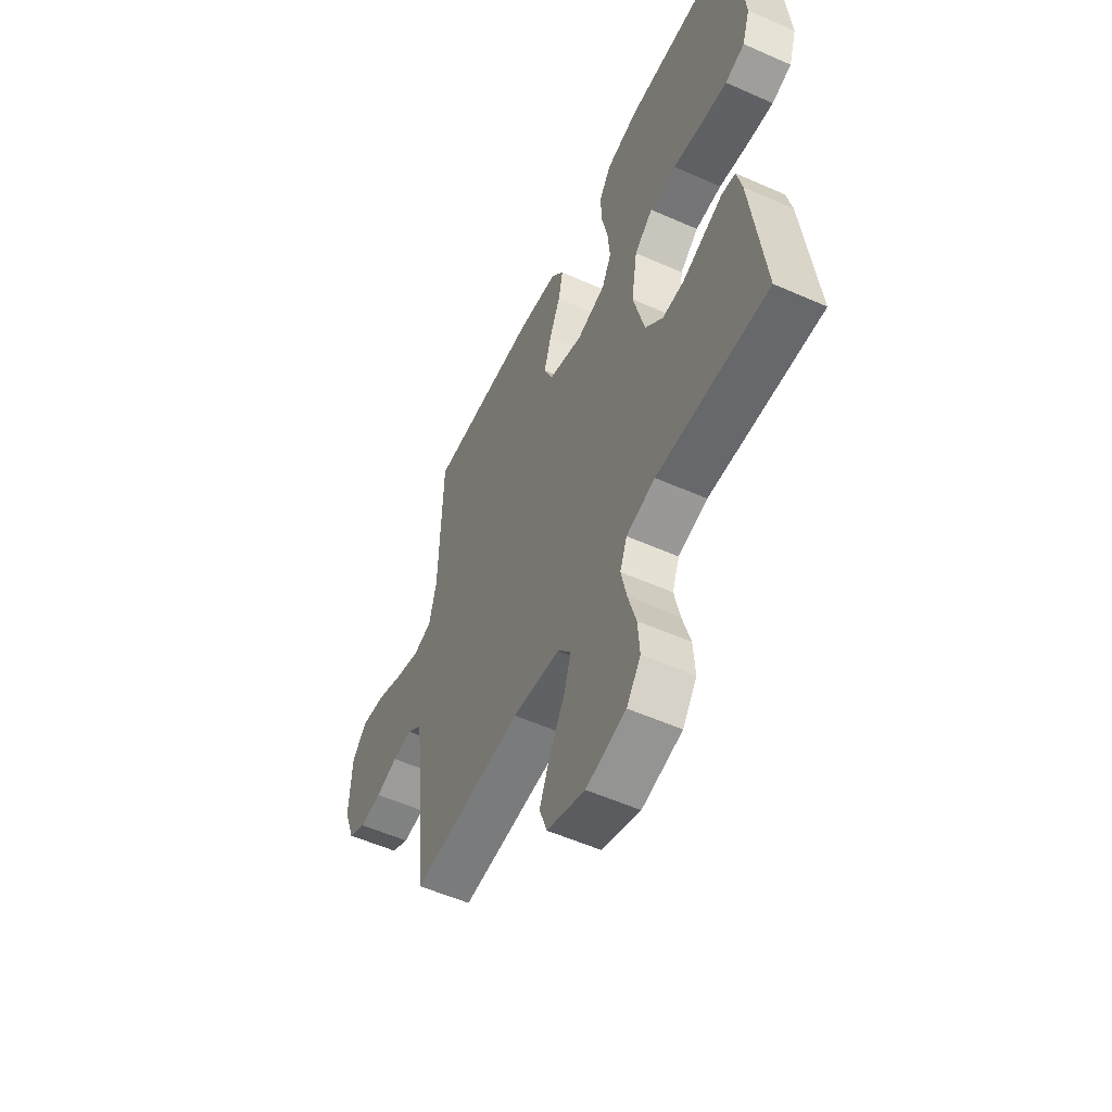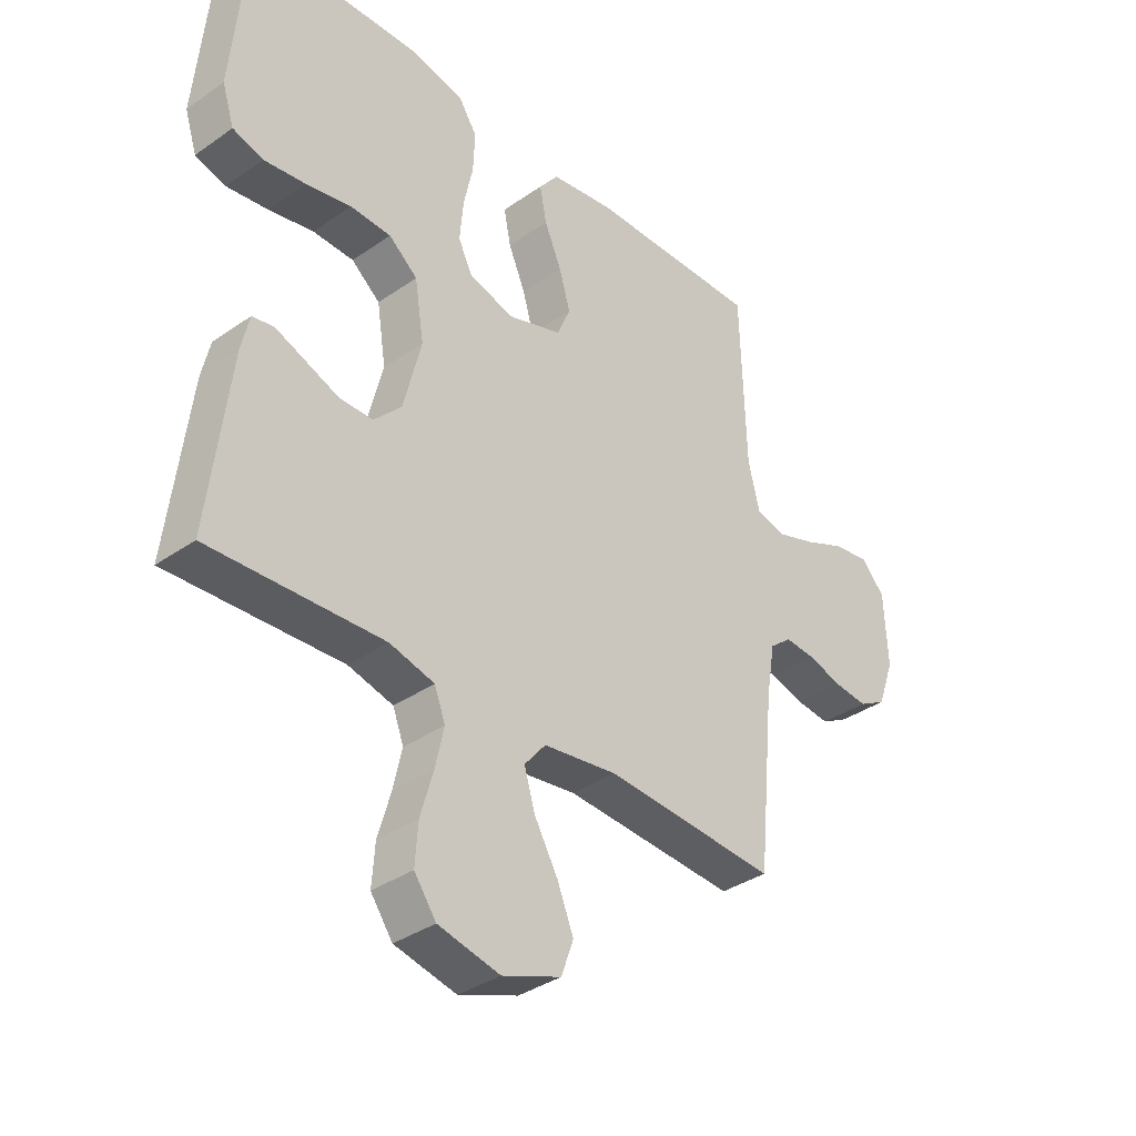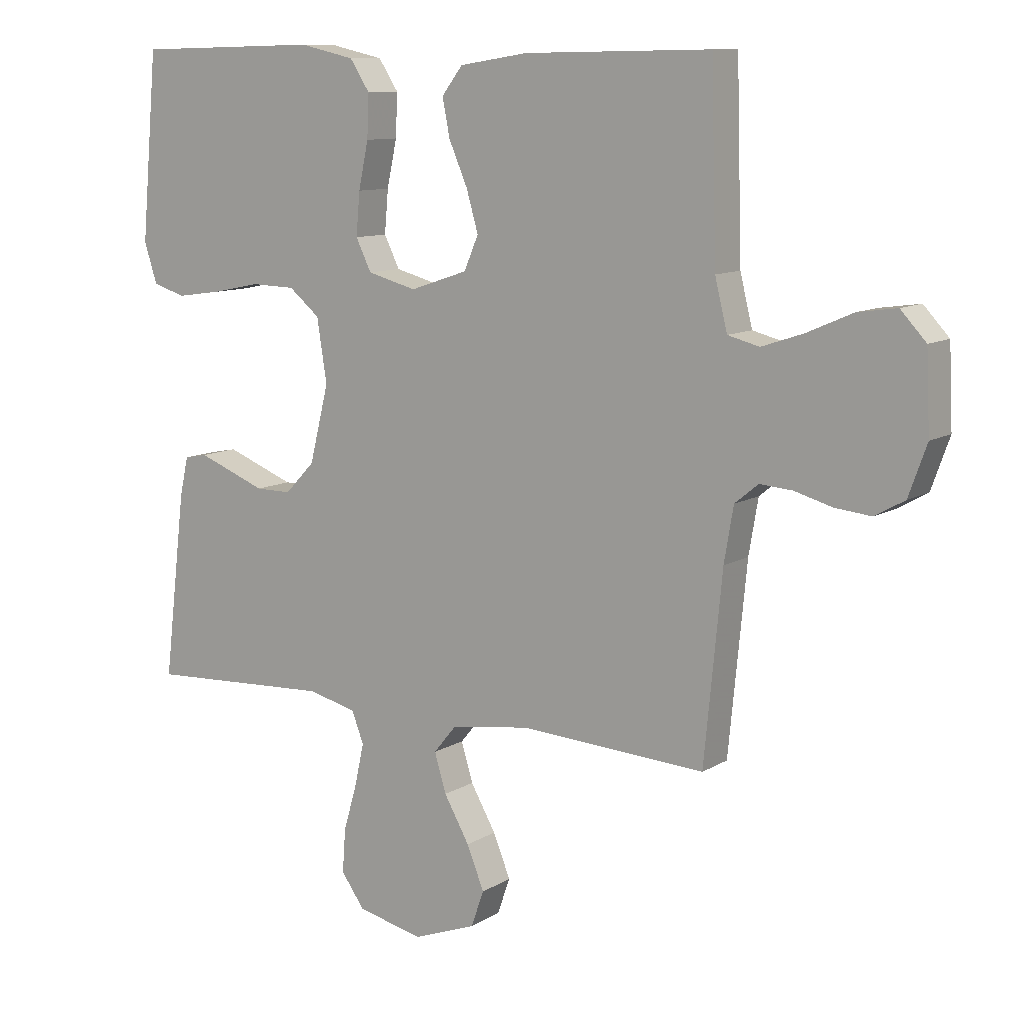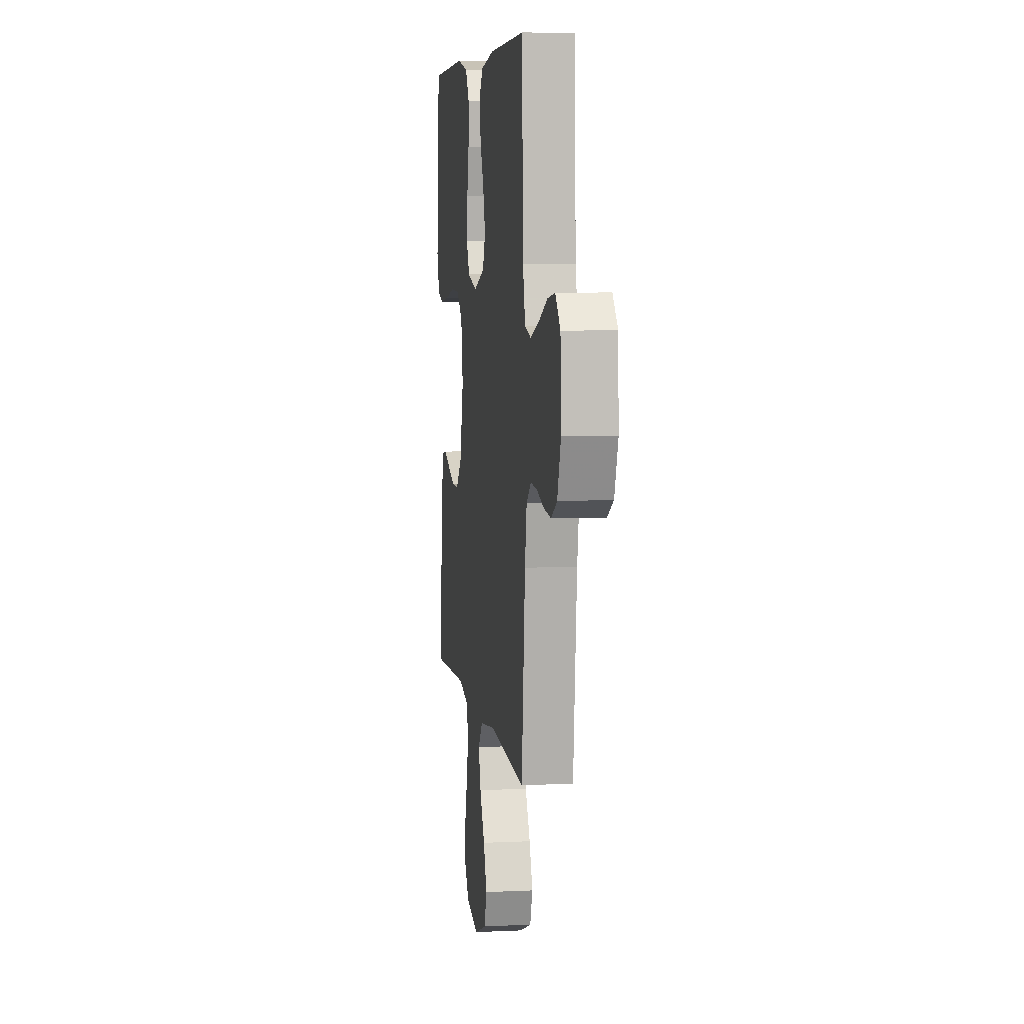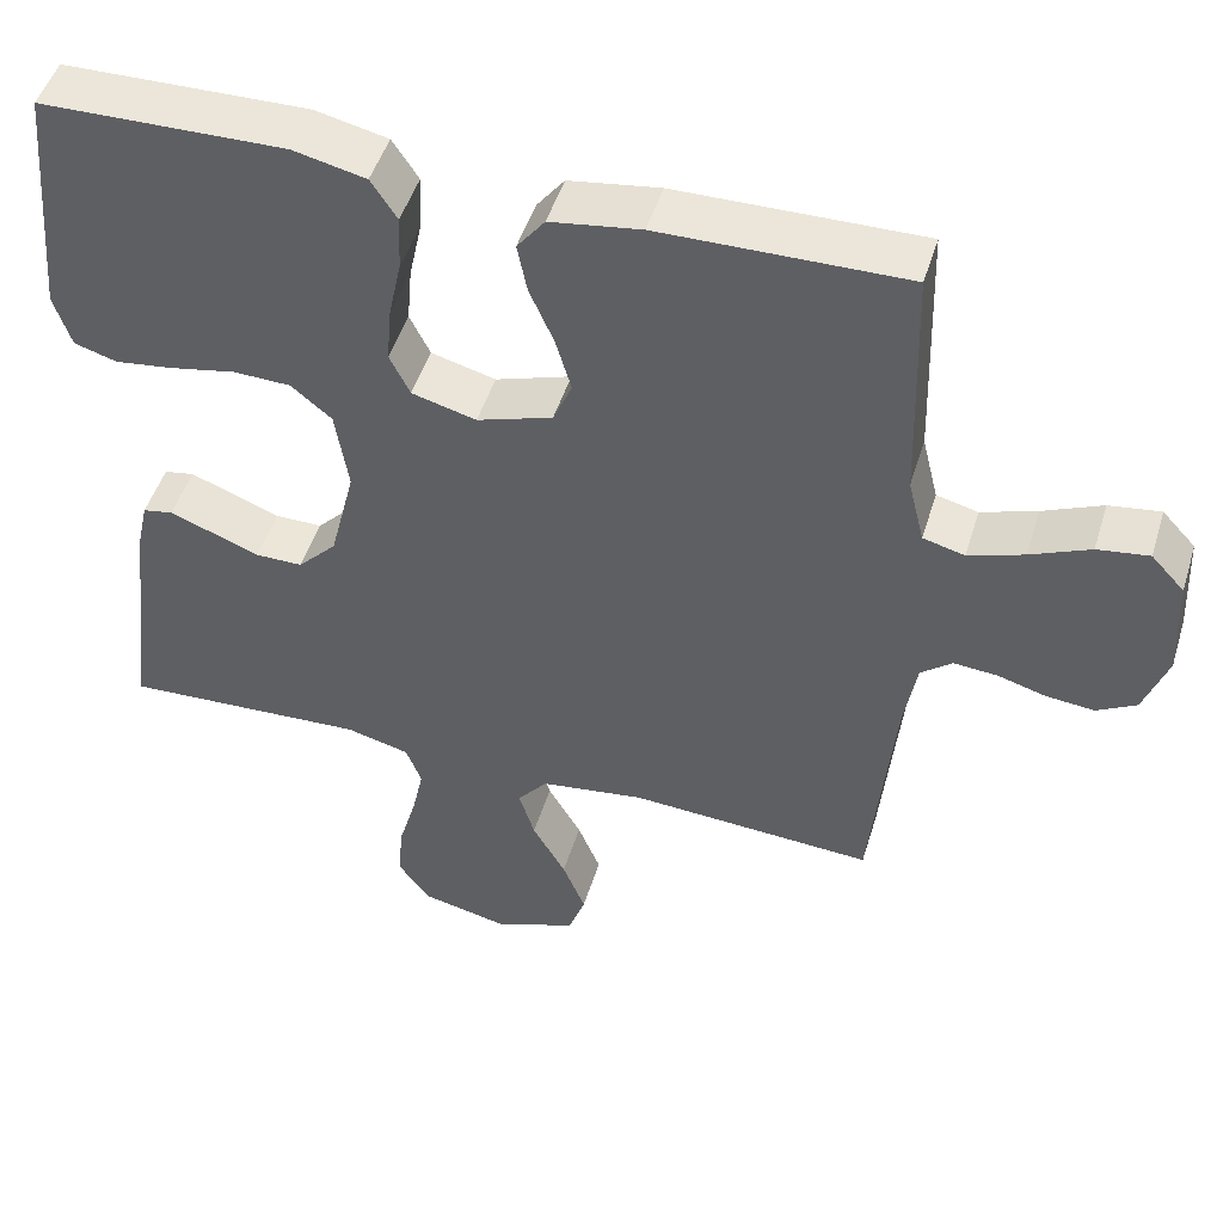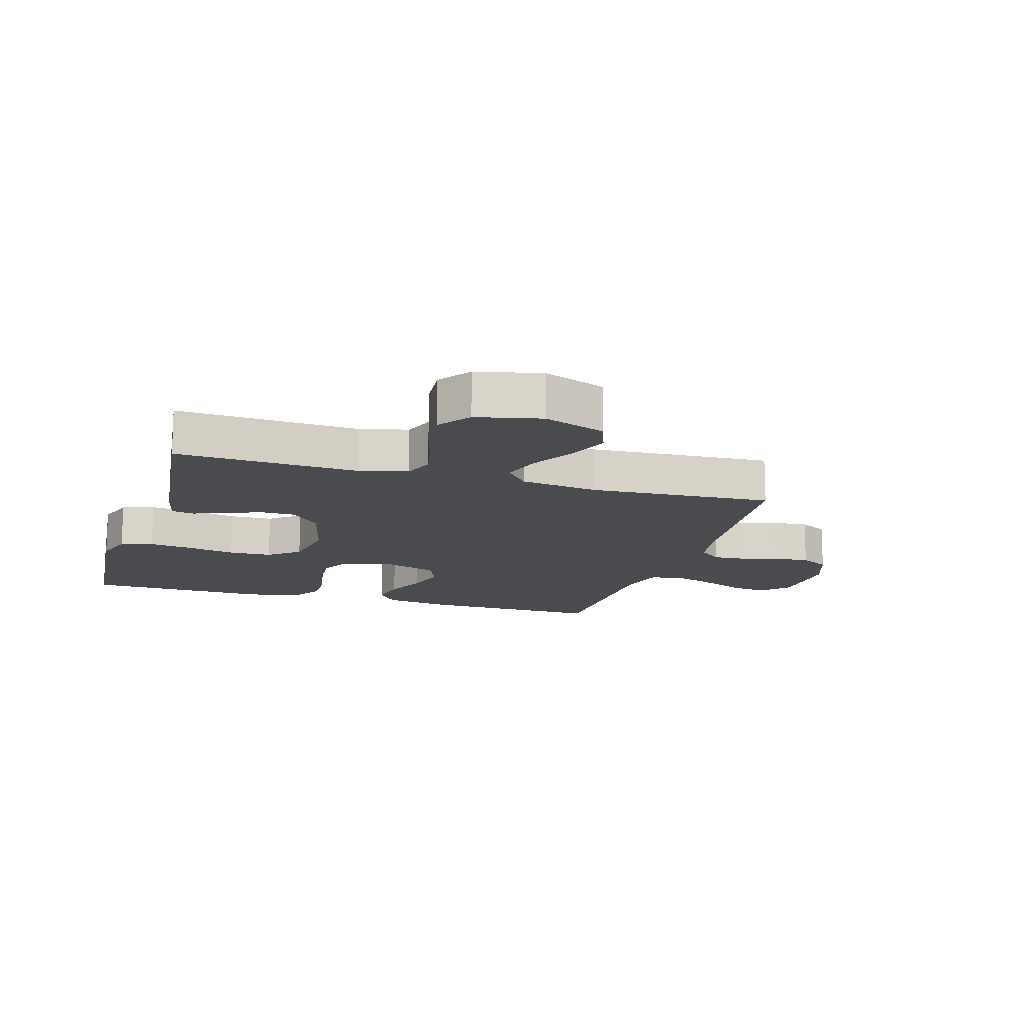
<metadata>
{"format":"obj","ext":"obj","renderer":"f3d","projection":"perspective","resolution":1024,"background":"white","views":[{"elev":-55.1,"azim":64.9,"up":"+Z"},{"elev":-36.1,"azim":132.3,"up":"+Z"},{"elev":10.4,"azim":-145.7,"up":"+Z"},{"elev":6.6,"azim":-97.9,"up":"+Z"},{"elev":48.7,"azim":-163.1,"up":"+Z"},{"elev":-14.3,"azim":163.2,"up":"+Y"}]}
</metadata>
<code>
v -0.5 0.07 0.5
v -0.2 0.07 0.495
v -0.089 0.07 0.478
v -0.055 0.07 0.434
v -0.067 0.07 0.373
v -0.097 0.07 0.304
v -0.116 0.07 0.238
v -0.093 0.07 0.184
v 0 0.07 0.153
v 0.079 0.07 0.174
v 0.104 0.07 0.225
v 0.098 0.07 0.294
v 0.082 0.07 0.369
v 0.079 0.07 0.438
v 0.111 0.07 0.487
v 0.2 0.07 0.507
v 0.5 0.07 0.5
v 0.527 0.07 0.2
v 0.506 0.07 0.135
v 0.453 0.07 0.119
v 0.381 0.07 0.129
v 0.302 0.07 0.145
v 0.231 0.07 0.143
v 0.181 0.07 0.102
v 0.165 0.07 0
v 0.196 0.07 -0.124
v 0.244 0.07 -0.174
v 0.302 0.07 -0.174
v 0.361 0.07 -0.151
v 0.413 0.07 -0.131
v 0.45 0.07 -0.138
v 0.464 0.07 -0.2
v 0.5 0.07 -0.5
v 0.2 0.07 -0.485
v 0.122 0.07 -0.505
v 0.103 0.07 -0.555
v 0.118 0.07 -0.623
v 0.14 0.07 -0.699
v 0.145 0.07 -0.769
v 0.107 0.07 -0.822
v 0 0.07 -0.846
v -0.102 0.07 -0.808
v -0.123 0.07 -0.749
v -0.095 0.07 -0.68
v -0.054 0.07 -0.608
v -0.035 0.07 -0.545
v -0.072 0.07 -0.5
v -0.2 0.07 -0.482
v -0.5 0.07 -0.5
v -0.529 0.07 -0.2
v -0.544 0.07 -0.112
v -0.582 0.07 -0.081
v -0.635 0.07 -0.085
v -0.695 0.07 -0.102
v -0.754 0.07 -0.108
v -0.802 0.07 -0.081
v -0.831 0.07 0
v -0.825 0.07 0.126
v -0.784 0.07 0.17
v -0.721 0.07 0.161
v -0.648 0.07 0.129
v -0.58 0.07 0.106
v -0.529 0.07 0.119
v -0.509 0.07 0.2
v -0.5 0 0.5
v -0.2 0 0.495
v -0.089 0 0.478
v -0.055 0 0.434
v -0.067 0 0.373
v -0.097 0 0.304
v -0.116 0 0.238
v -0.093 0 0.184
v 0 0 0.153
v 0.079 0 0.174
v 0.104 0 0.225
v 0.098 0 0.294
v 0.082 0 0.369
v 0.079 0 0.438
v 0.111 0 0.487
v 0.2 0 0.507
v 0.5 0 0.5
v 0.527 0 0.2
v 0.506 0 0.135
v 0.453 0 0.119
v 0.381 0 0.129
v 0.302 0 0.145
v 0.231 0 0.143
v 0.181 0 0.102
v 0.165 0 0
v 0.196 0 -0.124
v 0.244 0 -0.174
v 0.302 0 -0.174
v 0.361 0 -0.151
v 0.413 0 -0.131
v 0.45 0 -0.138
v 0.464 0 -0.2
v 0.5 0 -0.5
v 0.2 0 -0.485
v 0.122 0 -0.505
v 0.103 0 -0.555
v 0.118 0 -0.623
v 0.14 0 -0.699
v 0.145 0 -0.769
v 0.107 0 -0.822
v 0 0 -0.846
v -0.102 0 -0.808
v -0.123 0 -0.749
v -0.095 0 -0.68
v -0.054 0 -0.608
v -0.035 0 -0.545
v -0.072 0 -0.5
v -0.2 0 -0.482
v -0.5 0 -0.5
v -0.529 0 -0.2
v -0.544 0 -0.112
v -0.582 0 -0.081
v -0.635 0 -0.085
v -0.695 0 -0.102
v -0.754 0 -0.108
v -0.802 0 -0.081
v -0.831 0 0
v -0.825 0 0.126
v -0.784 0 0.17
v -0.721 0 0.161
v -0.648 0 0.129
v -0.58 0 0.106
v -0.529 0 0.119
v -0.509 0 0.2
f 59 60 61
f 58 59 61
f 57 58 61
f 56 57 61
f 55 56 61
f 54 55 61
f 53 54 61
f 52 53 61 62
f 51 52 62 63
f 48 49 50
f 51 63 64
f 50 51 64
f 48 50 64
f 47 48 64
f 43 44 45
f 42 43 45
f 41 42 45
f 40 41 45
f 39 40 45
f 38 39 45
f 37 38 45
f 36 37 45 46
f 64 1 2
f 47 64 2
f 46 47 2
f 36 46 2
f 35 36 2
f 32 33 34
f 31 32 34
f 30 31 34
f 29 30 34
f 28 29 34
f 20 21 22
f 19 20 22
f 18 19 22
f 17 18 22
f 16 17 22
f 15 16 22
f 14 15 22
f 13 14 22
f 12 13 22
f 11 12 22 23
f 10 11 23 24
f 4 5 6
f 3 4 6
f 2 3 6
f 2 6 7
f 35 2 7
f 27 28 34 35
f 26 27 35
f 25 26 35
f 9 10 24 25
f 8 9 25 35
f 7 8 35
f 125 124 123
f 125 123 122
f 125 122 121
f 125 121 120
f 125 120 119
f 125 119 118
f 125 118 117
f 126 125 117 116
f 127 126 116 115
f 114 113 112
f 128 127 115
f 128 115 114
f 128 114 112
f 128 112 111
f 109 108 107
f 109 107 106
f 109 106 105
f 109 105 104
f 109 104 103
f 109 103 102
f 109 102 101
f 110 109 101 100
f 66 65 128
f 66 128 111
f 66 111 110
f 66 110 100
f 66 100 99
f 98 97 96
f 98 96 95
f 98 95 94
f 98 94 93
f 98 93 92
f 86 85 84
f 86 84 83
f 86 83 82
f 86 82 81
f 86 81 80
f 86 80 79
f 86 79 78
f 86 78 77
f 86 77 76
f 87 86 76 75
f 88 87 75 74
f 70 69 68
f 70 68 67
f 70 67 66
f 71 70 66
f 71 66 99
f 99 98 92 91
f 99 91 90
f 99 90 89
f 89 88 74 73
f 99 89 73 72
f 99 72 71
f 1 65 66 2
f 2 66 67 3
f 3 67 68 4
f 4 68 69 5
f 5 69 70 6
f 6 70 71 7
f 7 71 72 8
f 8 72 73 9
f 9 73 74 10
f 10 74 75 11
f 11 75 76 12
f 12 76 77 13
f 13 77 78 14
f 14 78 79 15
f 15 79 80 16
f 16 80 81 17
f 17 81 82 18
f 18 82 83 19
f 19 83 84 20
f 20 84 85 21
f 21 85 86 22
f 22 86 87 23
f 23 87 88 24
f 24 88 89 25
f 25 89 90 26
f 26 90 91 27
f 27 91 92 28
f 28 92 93 29
f 29 93 94 30
f 30 94 95 31
f 31 95 96 32
f 32 96 97 33
f 33 97 98 34
f 34 98 99 35
f 35 99 100 36
f 36 100 101 37
f 37 101 102 38
f 38 102 103 39
f 39 103 104 40
f 40 104 105 41
f 41 105 106 42
f 42 106 107 43
f 43 107 108 44
f 44 108 109 45
f 45 109 110 46
f 46 110 111 47
f 47 111 112 48
f 48 112 113 49
f 49 113 114 50
f 50 114 115 51
f 51 115 116 52
f 52 116 117 53
f 53 117 118 54
f 54 118 119 55
f 55 119 120 56
f 56 120 121 57
f 57 121 122 58
f 58 122 123 59
f 59 123 124 60
f 60 124 125 61
f 61 125 126 62
f 62 126 127 63
f 63 127 128 64
f 64 128 65 1

</code>
